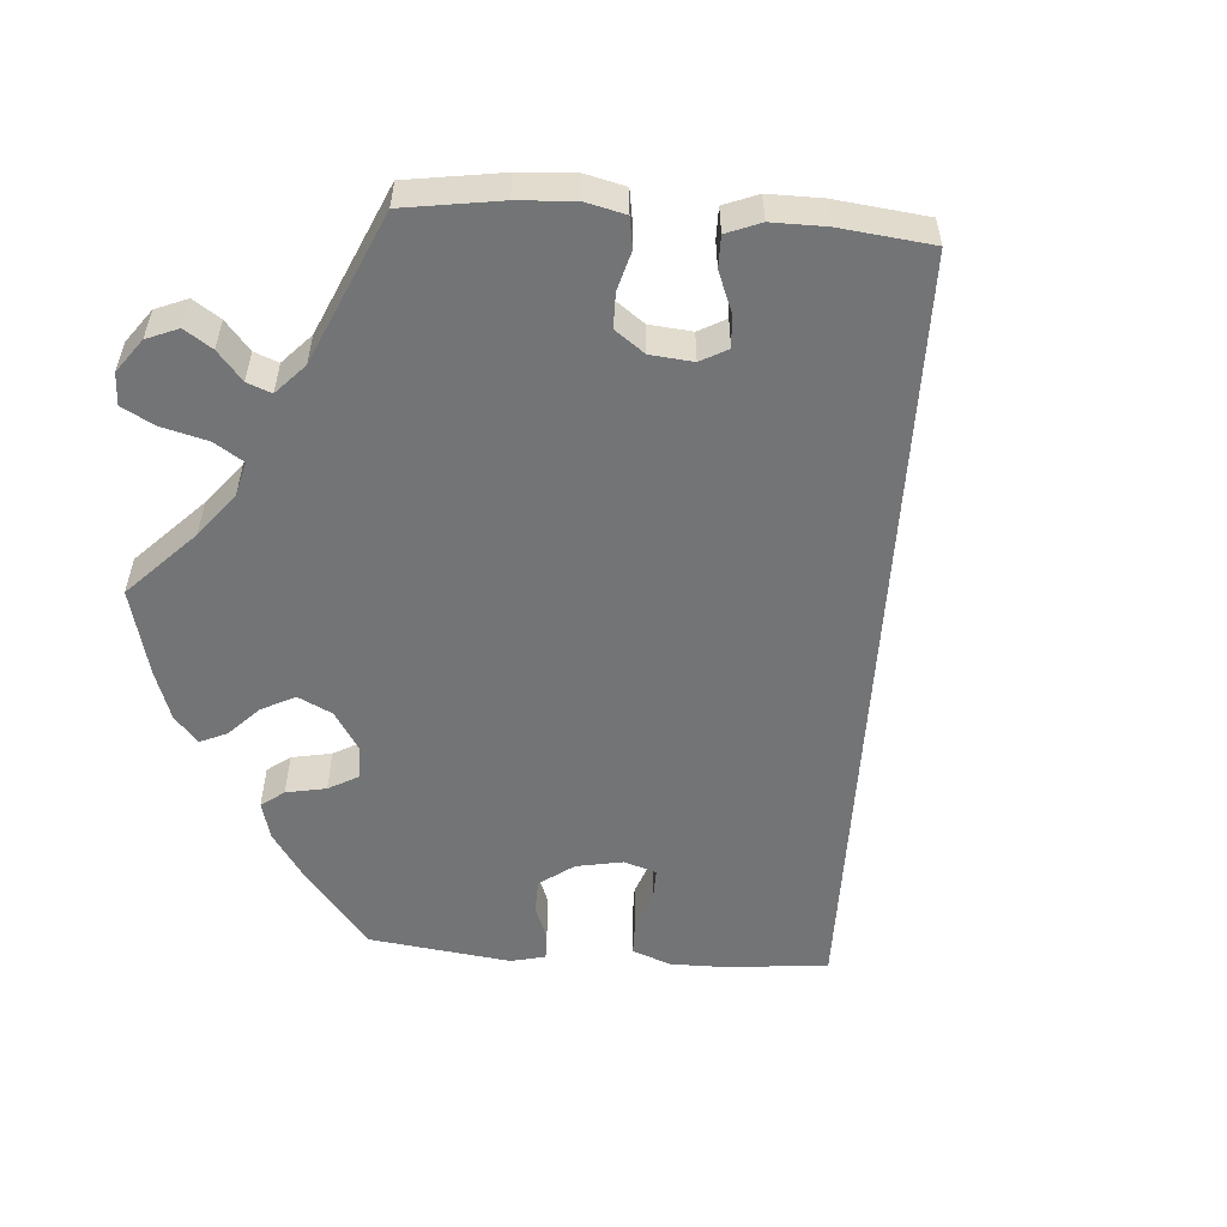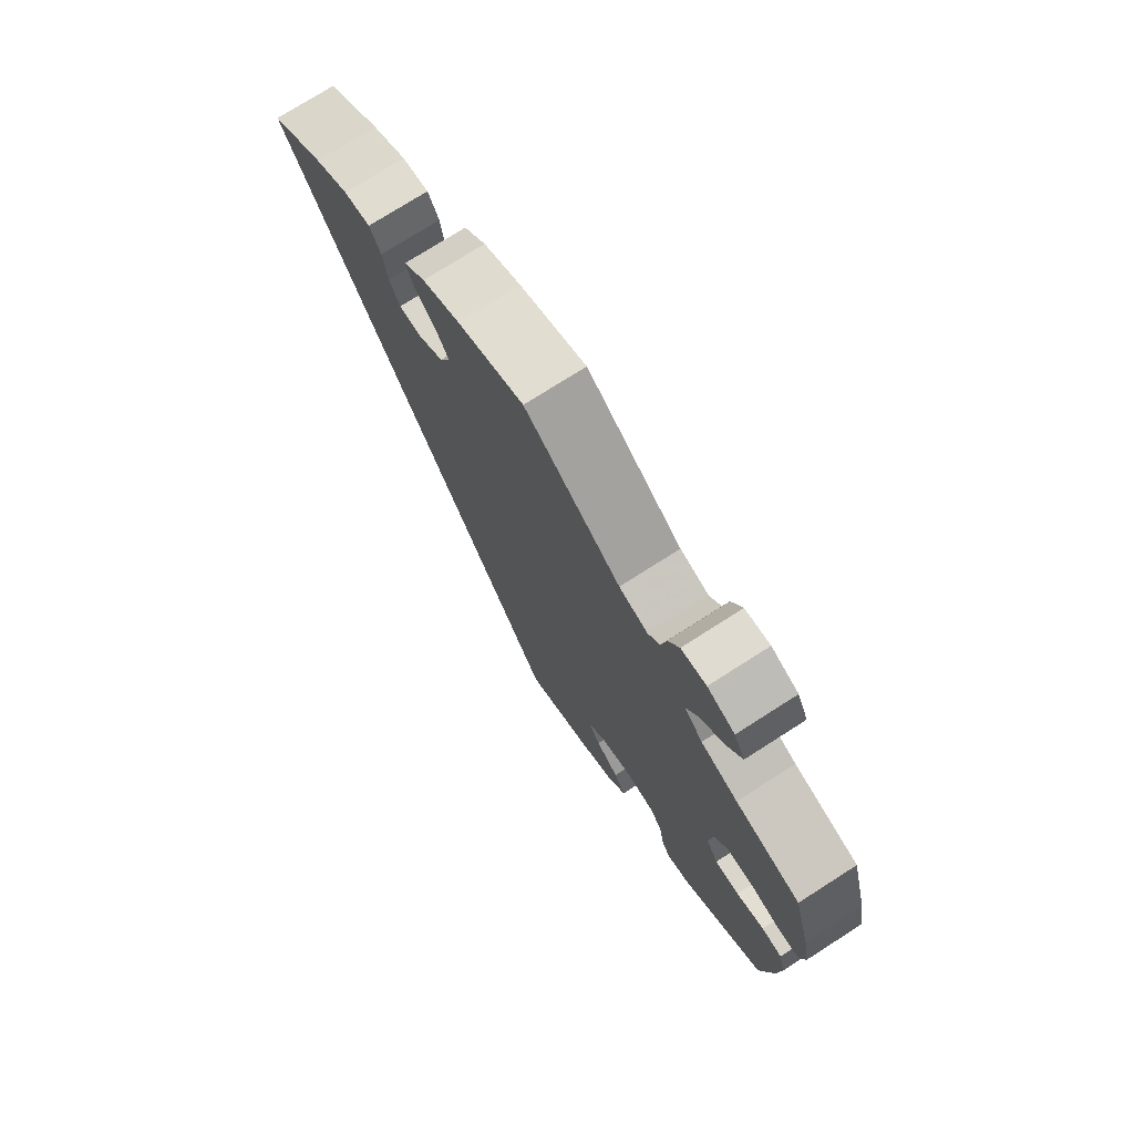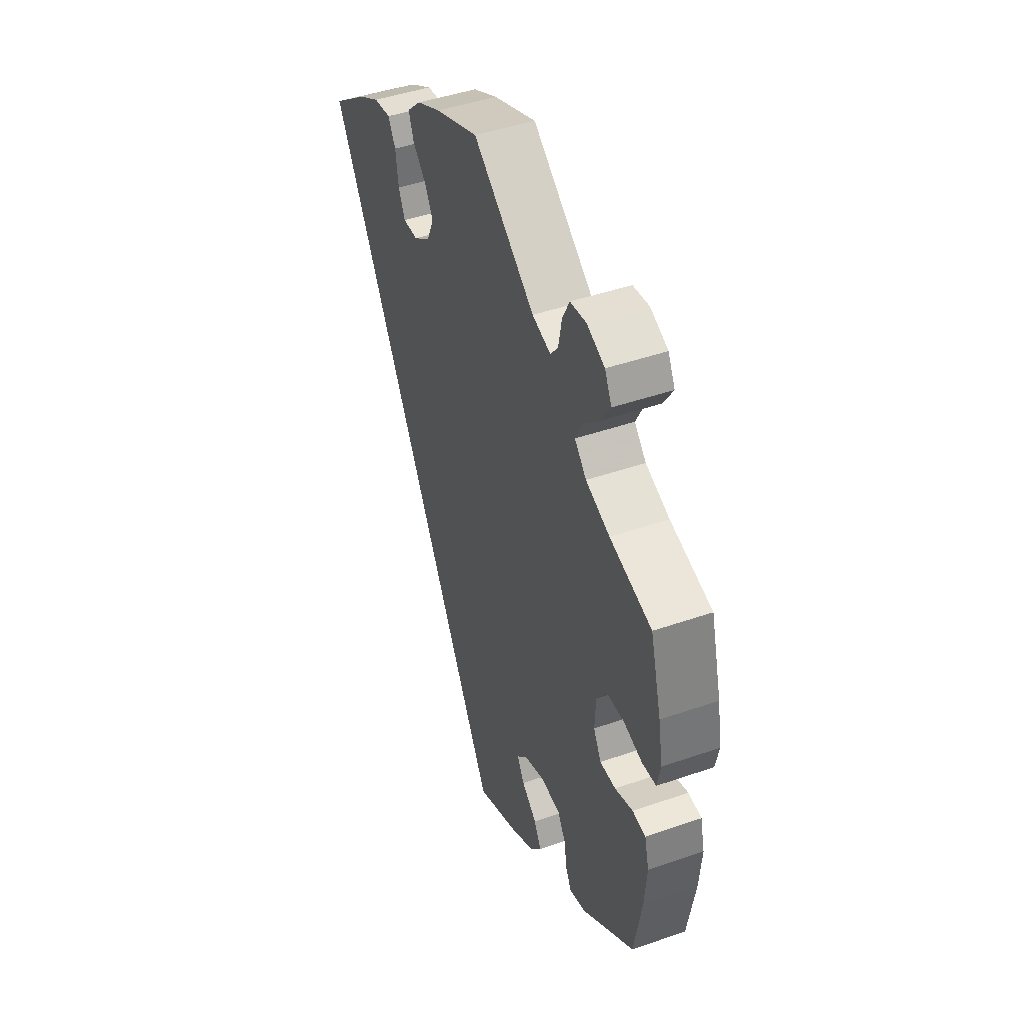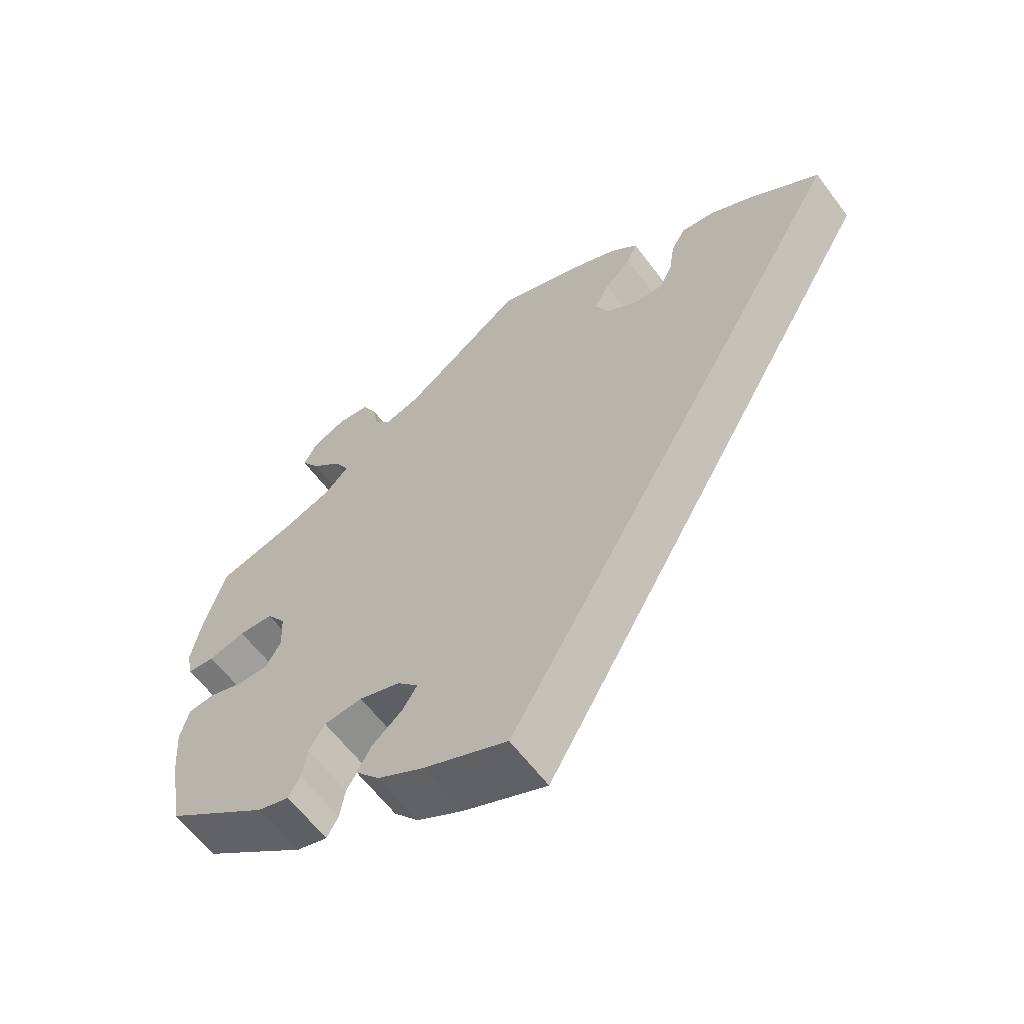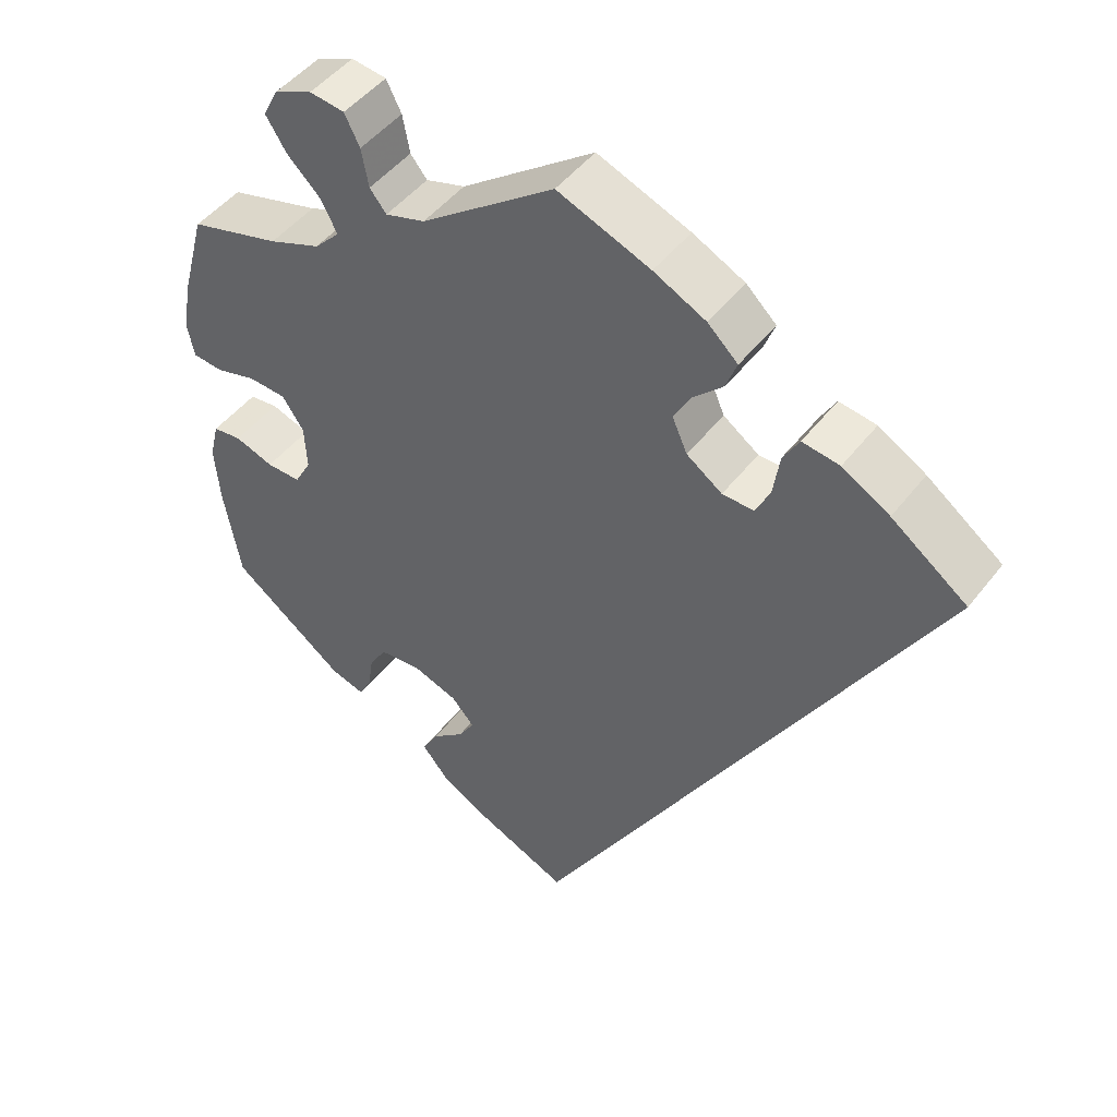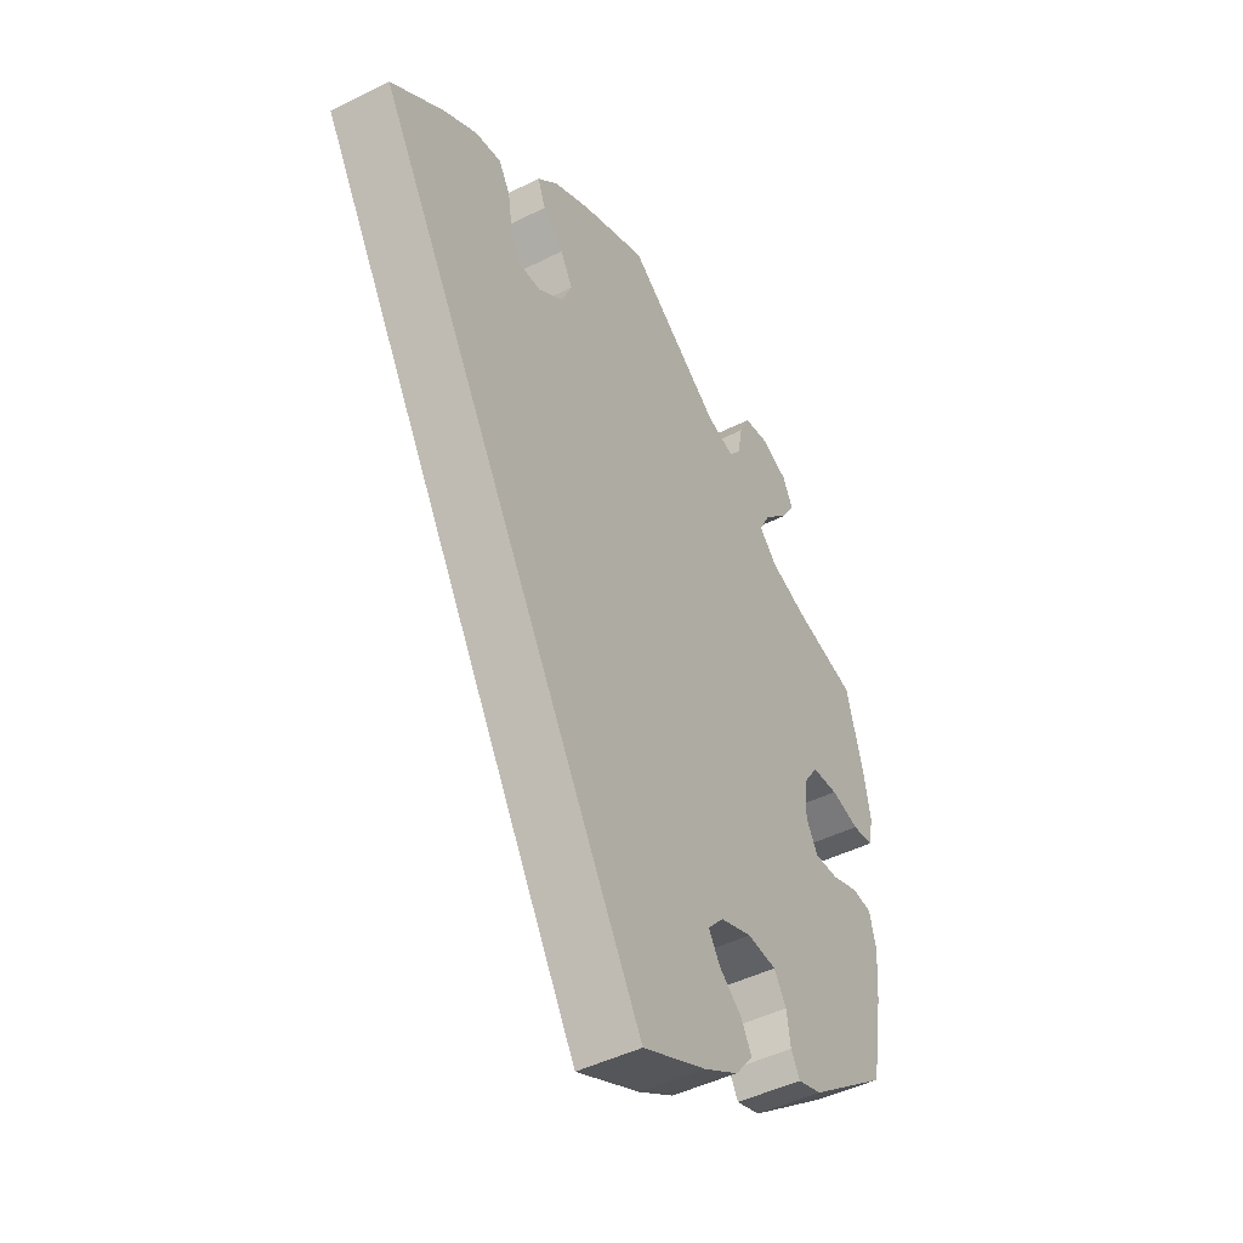
<metadata>
{"format":"obj","ext":"obj","renderer":"f3d","projection":"perspective","resolution":1024,"background":"white","views":[{"elev":-56.1,"azim":25.7,"up":"+Y"},{"elev":74.8,"azim":-122.6,"up":"+Z"},{"elev":45.4,"azim":-111.8,"up":"+Z"},{"elev":-61.7,"azim":36.9,"up":"+Z"},{"elev":47.3,"azim":35.6,"up":"+Z"},{"elev":-45.7,"azim":120.1,"up":"+Z"}]}
</metadata>
<code>
v 0.116 0.07 0.532
v 0.182 0.07 0.499
v 0.22 0.07 0.463
v 0.206 0.07 0.426
v 0.169 0.07 0.39
v 0.147 0.07 0.351
v 0.166 0.07 0.308
v 0.211 0.07 0.276
v 0.251 0.07 0.275
v 0.269 0.07 0.313
v 0.277 0.07 0.367
v 0.297 0.07 0.402
v 0.344 0.07 0.395
v 0.404 0.07 0.36
v 0.5 0.07 0.289
v 0.001 0.07 -0.578
v -0.115 0.07 -0.526
v -0.178 0.07 -0.49
v -0.211 0.07 -0.45
v -0.191 0.07 -0.414
v -0.15 0.07 -0.38
v -0.13 0.07 -0.347
v -0.159 0.07 -0.315
v -0.216 0.07 -0.295
v -0.269 0.07 -0.3
v -0.291 0.07 -0.336
v -0.298 0.07 -0.382
v -0.314 0.07 -0.411
v -0.357 0.07 -0.398
v -0.501 0.07 -0.289
v -0.522 0.07 -0.167
v -0.528 0.07 -0.093
v -0.516 0.07 -0.045
v -0.48 0.07 -0.041
v -0.431 0.07 -0.058
v -0.388 0.07 -0.059
v -0.367 0.07 -0.021
v -0.37 0.07 0.036
v -0.397 0.07 0.076
v -0.445 0.07 0.079
v -0.496 0.07 0.065
v -0.534 0.07 0.069
v -0.543 0.07 0.113
v -0.531 0.07 0.179
v -0.501 0.07 0.289
v -0.387 0.07 0.32
v -0.322 0.07 0.345
v -0.29 0.07 0.378
v -0.31 0.07 0.417
v -0.353 0.07 0.459
v -0.379 0.07 0.5
v -0.36 0.07 0.537
v -0.312 0.07 0.558
v -0.268 0.07 0.552
v -0.249 0.07 0.514
v -0.24 0.07 0.466
v -0.219 0.07 0.44
v -0.169 0.07 0.455
v -0.001 0.07 0.578
v 0.116 0 0.532
v 0.182 0 0.499
v 0.22 0 0.463
v 0.206 0 0.426
v 0.169 0 0.39
v 0.147 0 0.351
v 0.166 0 0.308
v 0.211 0 0.276
v 0.251 0 0.275
v 0.269 0 0.313
v 0.277 0 0.367
v 0.297 0 0.402
v 0.344 0 0.395
v 0.404 0 0.36
v 0.5 0 0.289
v 0.001 0 -0.578
v -0.115 0 -0.526
v -0.178 0 -0.49
v -0.211 0 -0.45
v -0.191 0 -0.414
v -0.15 0 -0.38
v -0.13 0 -0.347
v -0.159 0 -0.315
v -0.216 0 -0.295
v -0.269 0 -0.3
v -0.291 0 -0.336
v -0.298 0 -0.382
v -0.314 0 -0.411
v -0.357 0 -0.398
v -0.501 0 -0.289
v -0.522 0 -0.167
v -0.528 0 -0.093
v -0.516 0 -0.045
v -0.48 0 -0.041
v -0.431 0 -0.058
v -0.388 0 -0.059
v -0.367 0 -0.021
v -0.37 0 0.036
v -0.397 0 0.076
v -0.445 0 0.079
v -0.496 0 0.065
v -0.534 0 0.069
v -0.543 0 0.113
v -0.531 0 0.179
v -0.501 0 0.289
v -0.387 0 0.32
v -0.322 0 0.345
v -0.29 0 0.378
v -0.31 0 0.417
v -0.353 0 0.459
v -0.379 0 0.5
v -0.36 0 0.537
v -0.312 0 0.558
v -0.268 0 0.552
v -0.249 0 0.514
v -0.24 0 0.466
v -0.219 0 0.44
v -0.169 0 0.455
v -0.001 0 0.578
f 58 59 1 2
f 57 58 2 3
f 53 54 55 56
f 51 52 53 56
f 49 50 51 56
f 48 49 56 57
f 47 48 57 3
f 43 44 45 46
f 40 41 42 43
f 39 40 43 46
f 38 39 46 47
f 32 33 34 35
f 32 35 36
f 31 32 36
f 30 31 36
f 29 30 36 37
f 26 27 28 29
f 25 26 29 37
f 18 19 20 21
f 18 21 22
f 17 18 22
f 16 17 22
f 15 16 22
f 14 15 22 23
f 10 11 12 13
f 9 10 13 14
f 47 3 4 5
f 47 5 6
f 38 47 6 7
f 24 25 37 38
f 24 38 7 8
f 9 14 23 24
f 8 9 24
f 61 60 118 117
f 62 61 117 116
f 115 114 113 112
f 115 112 111 110
f 115 110 109 108
f 116 115 108 107
f 62 116 107 106
f 105 104 103 102
f 102 101 100 99
f 105 102 99 98
f 106 105 98 97
f 94 93 92 91
f 95 94 91
f 95 91 90
f 95 90 89
f 96 95 89 88
f 88 87 86 85
f 96 88 85 84
f 80 79 78 77
f 81 80 77
f 81 77 76
f 81 76 75
f 81 75 74
f 82 81 74 73
f 72 71 70 69
f 73 72 69 68
f 64 63 62 106
f 65 64 106
f 66 65 106 97
f 97 96 84 83
f 67 66 97 83
f 83 82 73 68
f 83 68 67
f 1 60 61 2
f 2 61 62 3
f 3 62 63 4
f 4 63 64 5
f 5 64 65 6
f 6 65 66 7
f 7 66 67 8
f 8 67 68 9
f 9 68 69 10
f 10 69 70 11
f 11 70 71 12
f 12 71 72 13
f 13 72 73 14
f 14 73 74 15
f 15 74 75 16
f 16 75 76 17
f 17 76 77 18
f 18 77 78 19
f 19 78 79 20
f 20 79 80 21
f 21 80 81 22
f 22 81 82 23
f 23 82 83 24
f 24 83 84 25
f 25 84 85 26
f 26 85 86 27
f 27 86 87 28
f 28 87 88 29
f 29 88 89 30
f 30 89 90 31
f 31 90 91 32
f 32 91 92 33
f 33 92 93 34
f 34 93 94 35
f 35 94 95 36
f 36 95 96 37
f 37 96 97 38
f 38 97 98 39
f 39 98 99 40
f 40 99 100 41
f 41 100 101 42
f 42 101 102 43
f 43 102 103 44
f 44 103 104 45
f 45 104 105 46
f 46 105 106 47
f 47 106 107 48
f 48 107 108 49
f 49 108 109 50
f 50 109 110 51
f 51 110 111 52
f 52 111 112 53
f 53 112 113 54
f 54 113 114 55
f 55 114 115 56
f 56 115 116 57
f 57 116 117 58
f 58 117 118 59
f 59 118 60 1

</code>
